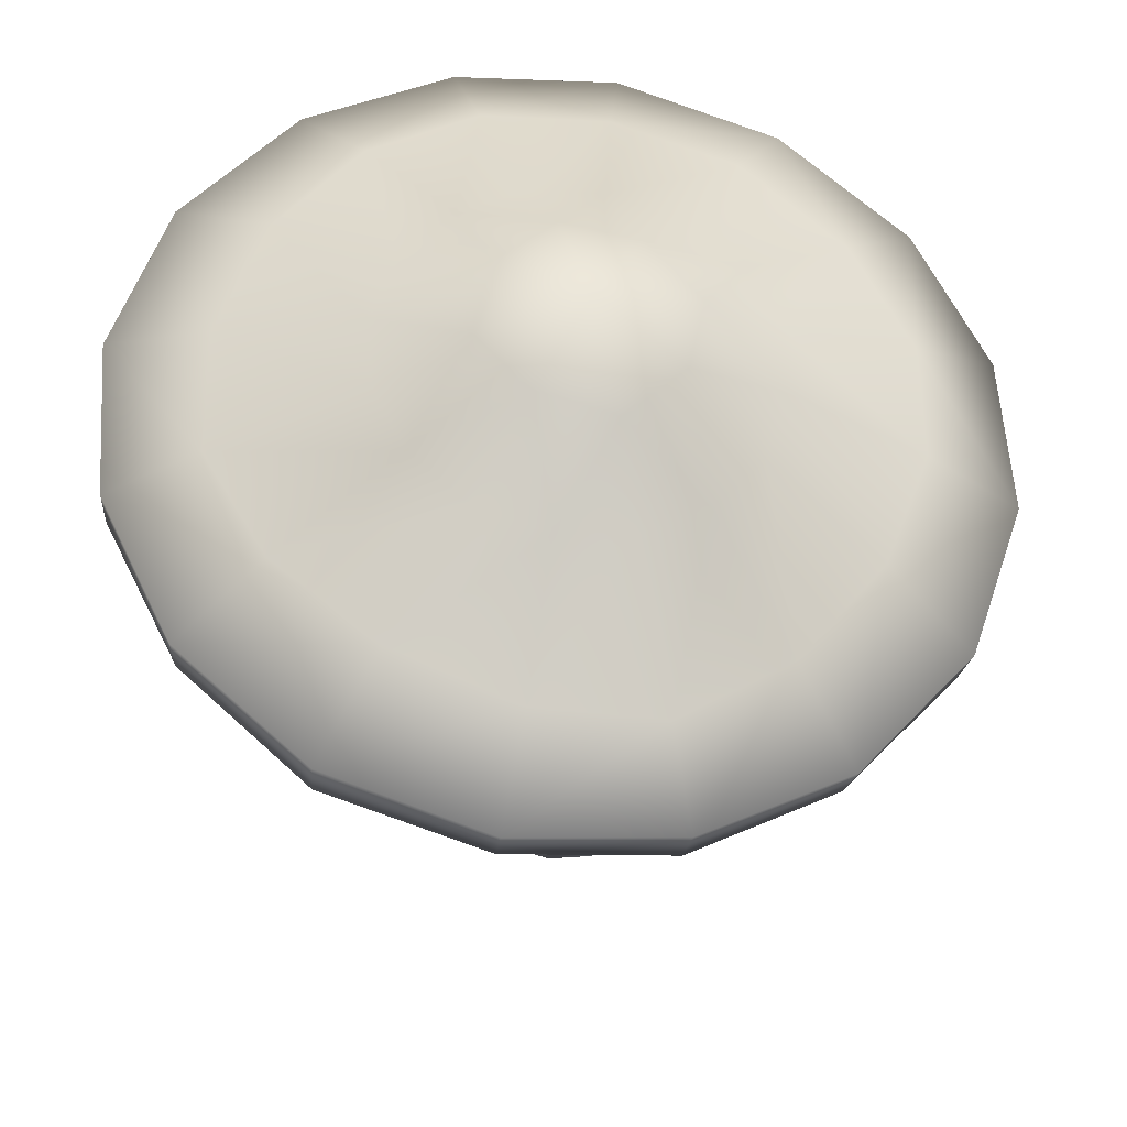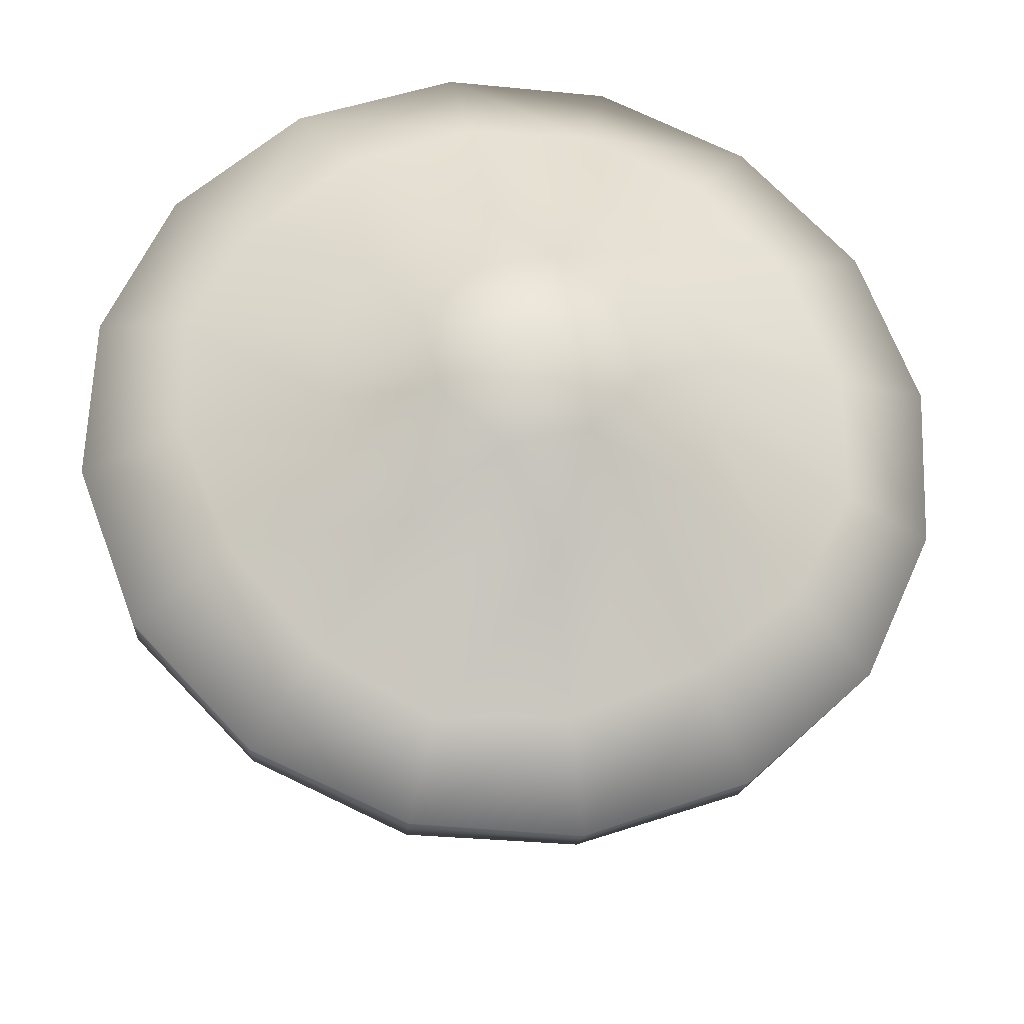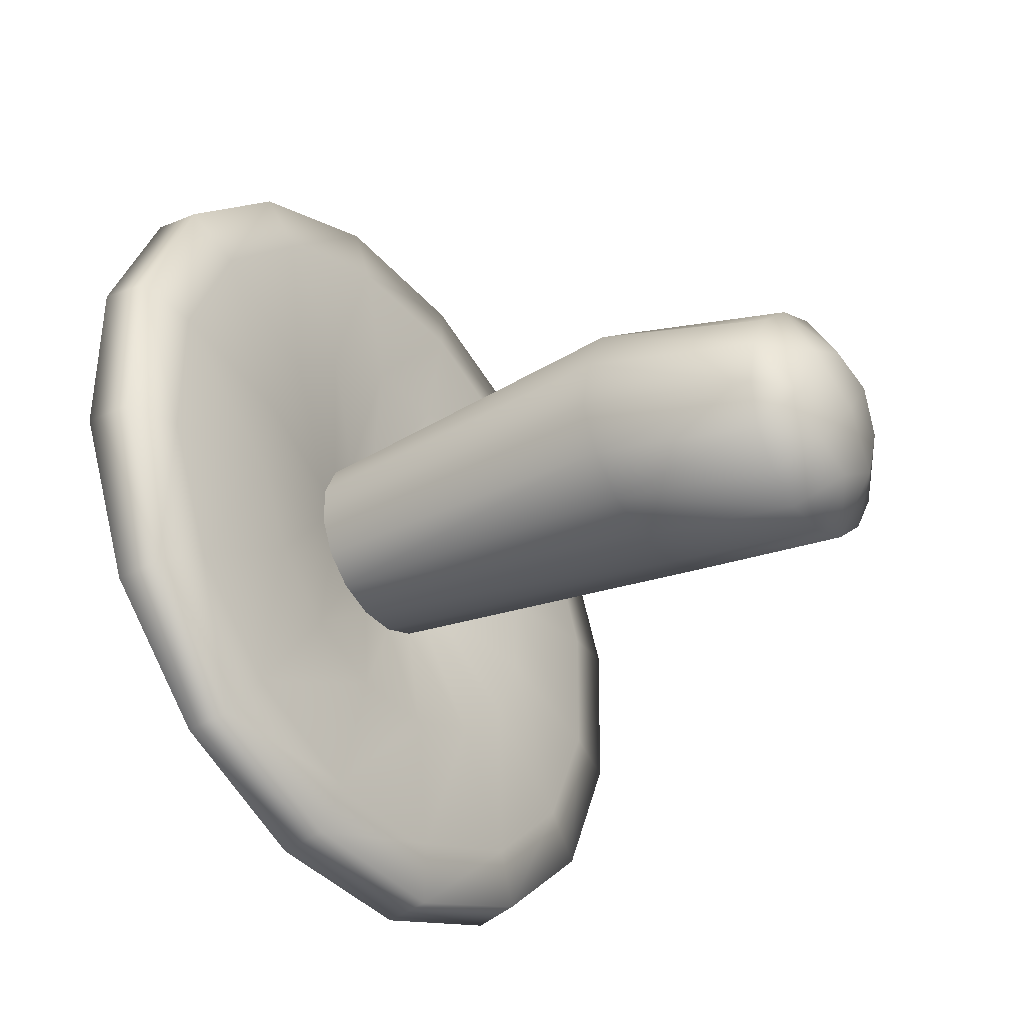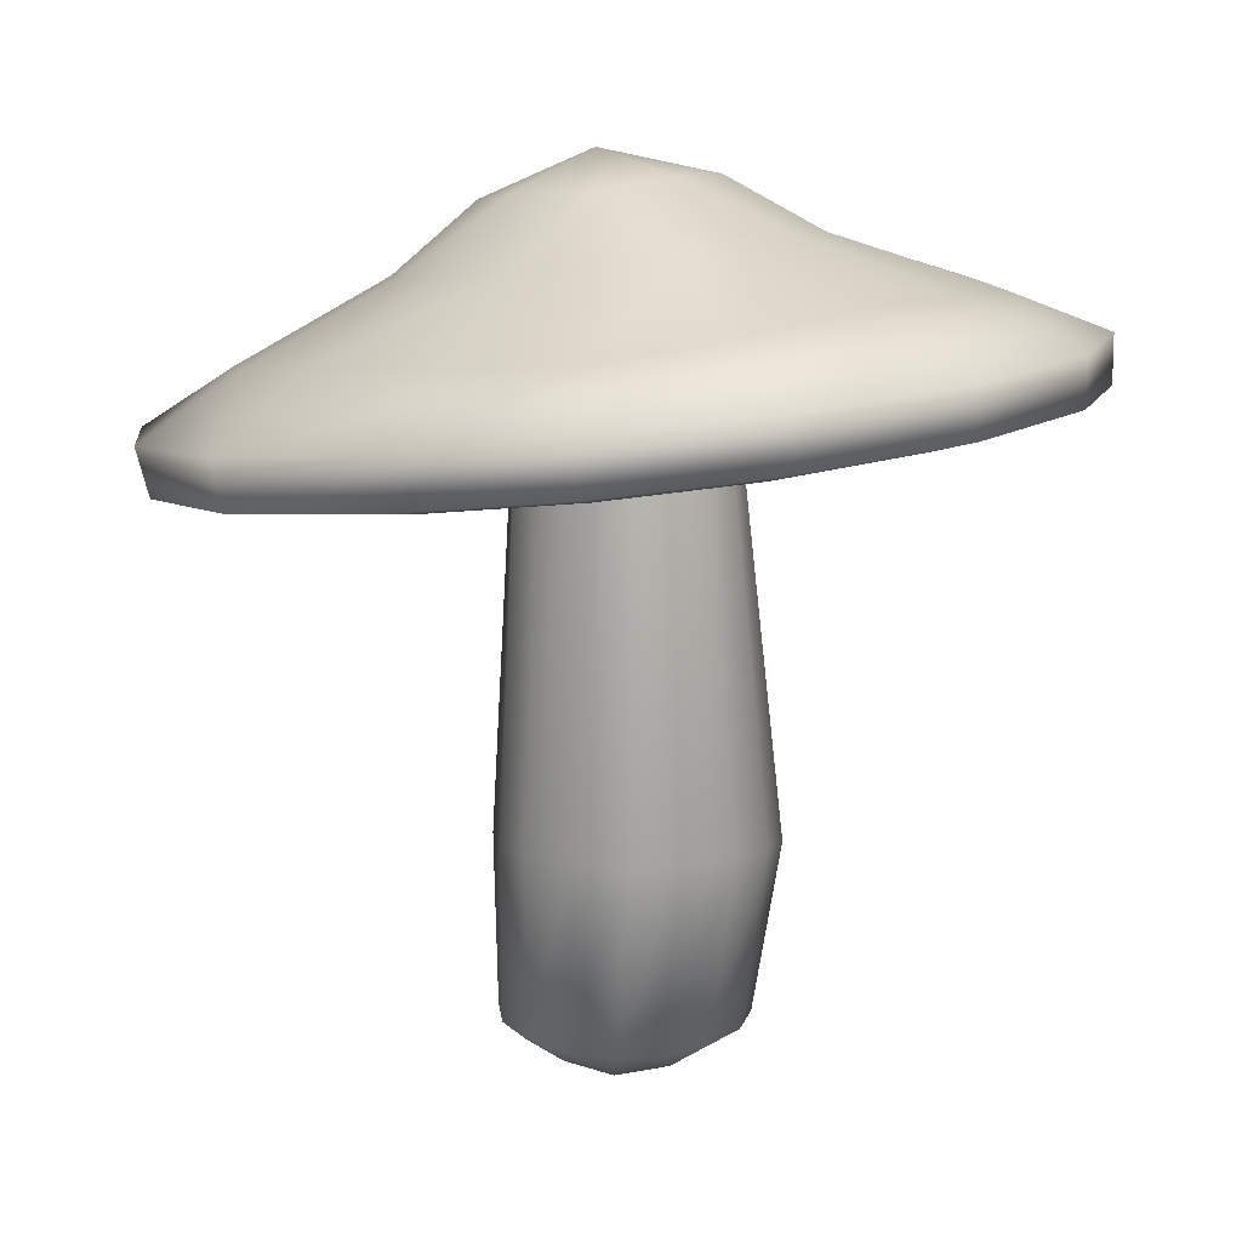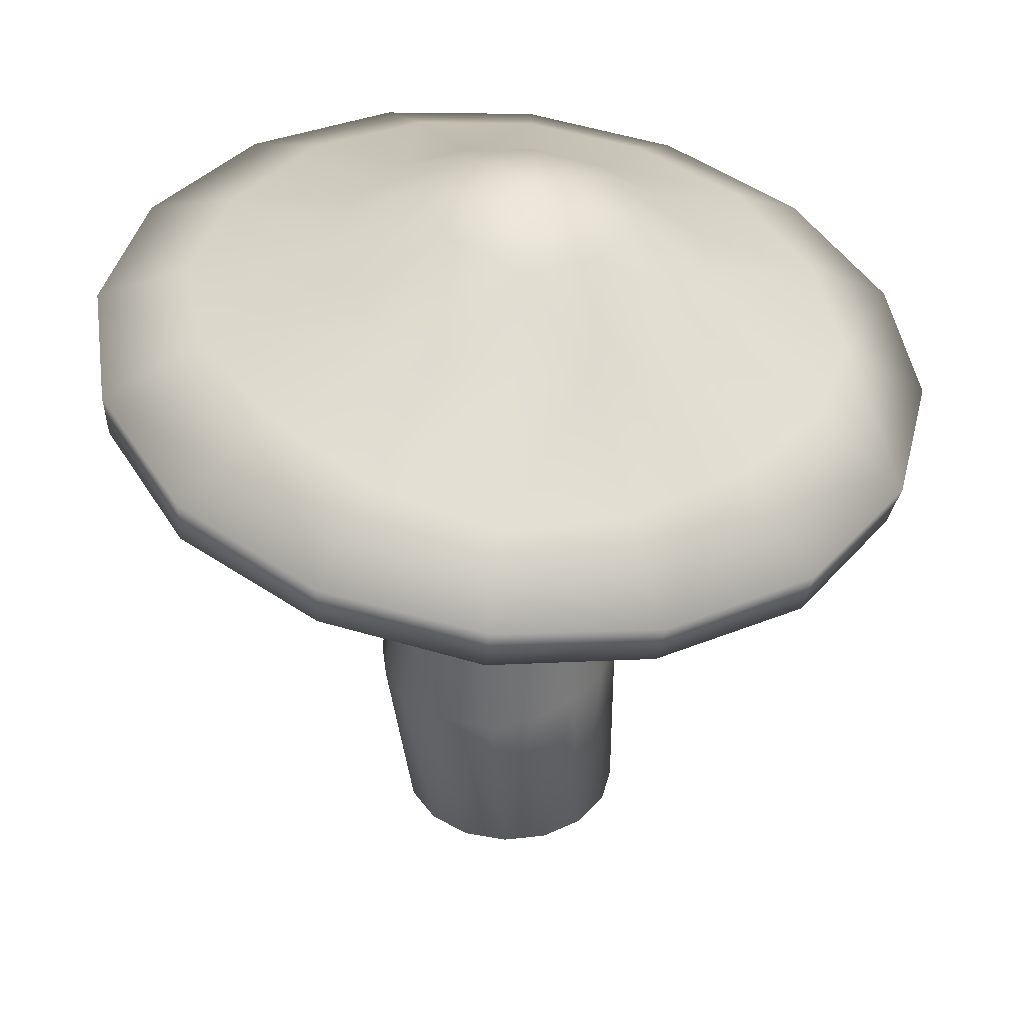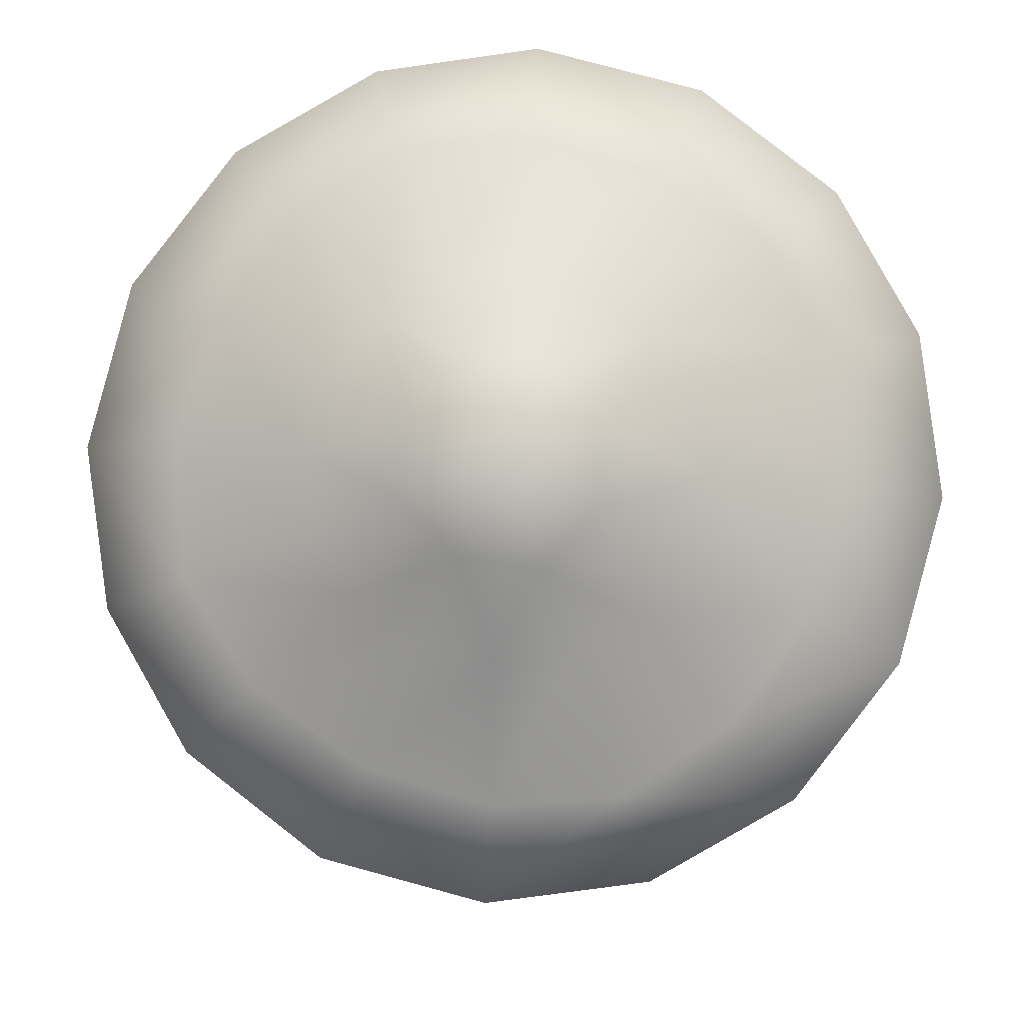
<metadata>
{"format":"obj","ext":"obj","renderer":"f3d","projection":"perspective","resolution":1024,"background":"white","views":[{"elev":54.8,"azim":119.9,"up":"+Y"},{"elev":68.7,"azim":58.4,"up":"+Y"},{"elev":-24.6,"azim":-53.4,"up":"+Z"},{"elev":15.2,"azim":-40.6,"up":"+Y"},{"elev":37.0,"azim":137.5,"up":"+Y"},{"elev":79.4,"azim":-153.4,"up":"+Y"}]}
</metadata>
<code>
g hroomA2_Lod1_01
v -0.8988 -1.185 0.1343
v -5.302 -0.1991 4.584
v -7.091 0.1825 0.1343
v -8.002 3.267 7.815
v -10.33 3.267 4.361
v -11.19 3.267 0.1343
v -10.33 3.267 -4.093
v -8.002 3.267 -7.546
v -5.008 -0.1446 -4.317
v -0.6641 -0.03557 6.429
v -0.3211 3.267 11
v -4.548 3.267 10.14
v 3.694 -0.2047 4.459
v -0.6641 -0.03557 6.429
v 7.36 3.267 7.815
v 3.906 3.267 10.14
v -0.3211 3.267 11
v 5.202 -0.2227 0.1343
v 10.54 3.267 0.1343
v 9.689 3.267 4.361
v 3.756 -0.213 -4.316
v 7.36 3.267 -7.546
v 9.689 3.267 -4.093
v -0.6368 -0.008314 -6.161
v -0.3211 3.267 -10.73
v 3.906 3.267 -9.876
v -4.548 3.267 -9.876
v -18.79 67.81 -1.114
v -17.4 68.79 5.705
v -10.46 73.75 -1.927
v -13.62 69.64 11.27
v -8.251 74.35 5.082
v -1.308 76.68 -2.321
v -17.38 66.89 -7.937
v -8.231 72.41 -8.827
v -13.58 66.2 -13.52
v -7.997 70.28 15.02
v -1.114 70.61 16.39
v -1.246 75.21 7.203
v 5.773 70.56 15
v 11.4 70.16 11.24
v 5.788 74.64 5.062
v 15.21 69.46 5.658
v 16.61 68.54 -1.164
v 7.996 74.13 -1.953
v 15.23 67.56 -7.983
v 11.44 66.71 -13.55
v 5.808 72.7 -8.847
v 5.819 66.07 -17.3
v -1.064 65.74 -18.67
v -1.219 72.67 -11.08
v -7.95 65.79 -17.28
v -11.74 20.66 6.956
v -12.79 20.58 2.192
v -9.311 20.7 11
v -7.387 55.6 7.23
v -9.374 55.15 4.308
v -10.1 54.64 0.7288
v -11.74 19.97 -2.45
v -9.364 54.16 -2.852
v -7.368 53.79 -5.78
v -9.327 19.42 -6.38
v -5.168 20.63 13.21
v -0.3069 20.48 14.04
v -0.8248 56.11 9.917
v -4.437 55.94 9.199
v 4.372 19.82 12.9
v -0.3069 20.48 14.04
v 8.335 19.07 10.39
v 5.745 55.87 7.211
v 2.79 56.08 9.188
v -0.8248 56.11 9.917
v 11.05 19.32 6.656
v 12.41 19.52 2.209
v 8.476 55.02 0.7024
v 7.741 55.51 4.283
v 11.2 19.21 -2.562
v 8.632 18.93 -6.618
v 5.764 54.06 -5.799
v 7.751 54.51 -2.876
v 4.57 19.14 -8.799
v -0.2108 19.43 -9.618
v -0.7984 53.55 -8.486
v 2.814 53.73 -7.767
v -5.127 19.38 -8.68
v -4.413 53.58 -7.757
v -10.1 54.64 0.7288
v -9.374 55.15 4.308
v -19.96 53.22 9.03
v -21.6 52.26 1.005
v -15.41 54.02 15.54
v -7.387 55.6 7.23
v -24.5 55.62 24.5
v -31.67 54 13.96
v -34.29 52.15 1.04
v -19.93 51 -6.928
v -9.364 54.16 -2.852
v -31.63 50.41 -11.88
v -24.43 49.09 -22.45
v -15.35 50.01 -13.36
v -7.368 53.79 -5.78
v -4.437 55.94 9.199
v -8.889 54.76 19.87
v -0.8411 55.13 21.32
v -0.8248 56.11 9.917
v -0.8179 57.46 34.2
v -13.85 56.82 31.61
v 2.79 56.08 9.188
v 7.212 55.08 19.78
v 13.75 54.6 15.37
v 5.745 55.87 7.211
v 22.89 56.59 24.43
v 12.23 57.36 31.57
v 7.741 55.51 4.283
v 18.3 53.8 8.94
v 19.94 52.74 1.007
v 8.476 55.02 0.7024
v 32.75 53.53 0.9447
v 30.09 55.27 13.87
v 7.751 54.51 -2.876
v 18.45 51.59 -6.991
v 14.05 50.6 -13.48
v 5.764 54.06 -5.799
v 22.96 50.07 -22.52
v 30.13 51.68 -11.97
v 2.814 53.73 -7.767
v 7.443 49.86 -17.83
v -0.6873 49.48 -19.31
v -0.7984 53.55 -8.486
v -0.7225 48.23 -32.21
v 12.31 48.86 -29.62
v -4.413 53.58 -7.757
v -8.777 49.53 -17.77
v -13.77 48.32 -29.58
v -36.87 55.16 15.98
v -40.12 53 0.9142
v -28.64 57.06 28.45
v -29.06 61.3 28.2
v -37.58 59.38 15.67
v -40.69 57.18 0.3318
v -36.83 50.97 -14.16
v -37.54 55.11 -15.02
v -28.98 53.55 -27.57
v -28.56 49.41 -26.65
v -16.05 58.46 36.6
v -0.8462 59.22 39.83
v -0.9341 63.48 39.72
v -16.42 62.73 36.64
v 14.37 59.08 36.56
v 26.98 58.21 28.37
v 27.23 62.46 28.12
v 14.56 63.37 36.6
v 35.25 56.64 15.87
v 38.54 54.62 0.8023
v 38.94 58.82 0.2185
v 35.78 60.89 15.57
v 35.29 52.45 -14.26
v 27.06 50.55 -26.73
v 27.31 54.7 -27.65
v 35.83 56.62 -15.12
v 14.47 49.15 -34.89
v -0.7343 48.39 -38.11
v -0.8208 52.52 -39.17
v 14.66 53.27 -36.09
v -15.95 48.53 -34.84
v -16.31 52.63 -36.05
v -40.69 57.18 0.3318
v -37.58 59.38 15.67
v -29.11 63.89 11.67
v -31.08 62.77 -0.431
v -23.23 64.81 21.75
v -29.06 61.3 28.2
v -29.08 60.55 -12.38
v -37.54 55.11 -15.02
v -23.17 58.69 -22.3
v -28.98 53.55 -27.57
v -16.42 62.73 36.64
v -13.15 66.42 27.48
v -1.03 67.53 29.34
v -0.9341 63.48 39.72
v 14.56 63.37 36.6
v 11.12 66.92 27.45
v 21.24 65.73 21.68
v 27.23 62.46 28.12
v 35.78 60.89 15.57
v 27.12 65.05 11.59
v 29.11 64.01 -0.5167
v 38.94 58.82 0.2185
v 35.83 56.62 -15.12
v 27.16 61.71 -12.46
v 21.3 59.61 -22.37
v 27.31 54.7 -27.65
v 14.66 53.27 -36.09
v 11.2 59.18 -28.26
v -0.9442 59.25 -30.29
v -0.8208 52.52 -39.17
v -16.31 52.63 -36.05
v -13.07 58.68 -28.23
f 173 174 167
f 175 176 174
f 41 183 43
f 186 43 183
f 43 186 44
f 187 44 186
f 44 187 46
f 190 46 187
f 46 190 47
f 191 47 190
f 47 191 49
f 194 49 191
f 49 194 50
f 195 50 194
f 50 195 52
f 198 52 195
f 52 198 36
f 175 36 198
f 36 175 173
f 174 173 175
f 48 47 49
f 47 48 46
f 45 46 48
f 46 45 44
f 43 44 45
f 49 51 48
f 48 33 45
f 42 45 33
f 45 42 43
f 41 43 42
f 42 40 41
f 40 42 39
f 33 39 42
f 39 33 32
f 30 32 33
f 32 30 29
f 28 29 30
f 39 38 40
f 38 39 37
f 32 37 39
f 37 32 31
f 29 31 32
f 48 51 33
f 35 33 51
f 33 35 30
f 34 30 35
f 30 34 28
f 170 28 34
f 28 170 29
f 169 29 170
f 29 169 31
f 171 31 169
f 31 171 37
f 178 37 171
f 37 178 38
f 179 38 178
f 38 179 40
f 182 40 179
f 40 182 41
f 183 41 182
f 49 50 51
f 52 51 50
f 51 52 35
f 36 35 52
f 35 36 34
f 173 34 36
f 34 173 170
f 167 170 173
f 170 167 169
f 168 169 167
f 169 168 171
f 172 171 168
f 171 172 178
f 177 178 172
f 178 177 179
f 180 179 177
f 179 180 182
f 181 182 180
f 182 181 183
f 184 183 181
f 183 184 186
f 185 186 184
f 186 185 187
f 188 187 185
f 187 188 190
f 189 190 188
f 190 189 191
f 192 191 189
f 191 192 194
f 193 194 192
f 194 193 195
f 196 195 193
f 195 196 198
f 197 198 196
f 198 197 175
f 176 175 197
f 136 140 142
f 140 136 139
f 135 139 136
f 139 135 138
f 137 138 135
f 138 137 148
f 145 148 137
f 148 145 147
f 146 147 145
f 147 146 152
f 149 152 146
f 152 149 151
f 150 151 149
f 151 150 156
f 153 156 150
f 156 153 155
f 154 155 153
f 155 154 160
f 141 142 143
f 142 141 136
f 95 136 141
f 136 95 135
f 94 135 95
f 135 94 137
f 93 137 94
f 137 93 145
f 107 145 93
f 145 107 146
f 106 146 107
f 146 106 149
f 113 149 106
f 149 113 150
f 112 150 113
f 150 112 153
f 119 153 112
f 153 119 154
f 91 93 89
f 93 91 107
f 103 107 91
f 107 103 106
f 104 106 103
f 106 104 113
f 109 113 104
f 113 109 112
f 110 112 109
f 112 110 119
f 115 119 110
f 119 115 118
f 116 118 115
f 118 116 125
f 121 125 116
f 125 121 124
f 122 124 121
f 124 122 131
f 88 89 87
f 89 88 91
f 92 91 88
f 91 92 103
f 102 103 92
f 103 102 104
f 105 104 102
f 104 105 109
f 108 109 105
f 109 108 110
f 111 110 108
f 110 111 115
f 114 115 111
f 115 114 116
f 117 116 114
f 116 117 121
f 120 121 117
f 121 120 122
f 118 154 119
f 154 118 157
f 125 157 118
f 157 125 158
f 124 158 125
f 158 124 161
f 131 161 124
f 161 131 162
f 130 162 131
f 162 130 165
f 134 165 130
f 165 134 144
f 99 144 134
f 144 99 98
f 96 98 99
f 98 96 90
f 87 90 96
f 90 87 89
f 127 131 122
f 131 127 130
f 128 130 127
f 130 128 134
f 133 134 128
f 134 133 99
f 100 99 133
f 99 100 96
f 97 96 100
f 96 97 87
f 123 122 120
f 122 123 127
f 126 127 123
f 127 126 128
f 129 128 126
f 128 129 133
f 132 133 129
f 133 132 100
f 101 100 132
f 100 101 97
f 157 160 154
f 160 157 159
f 158 159 157
f 159 158 164
f 161 164 158
f 164 161 163
f 162 163 161
f 163 162 166
f 165 166 162
f 166 165 143
f 144 143 165
f 143 144 141
f 98 141 144
f 141 98 95
f 90 95 98
f 95 90 94
f 89 94 90
f 94 89 93
f 72 68 71
f 67 71 68
f 71 67 70
f 69 70 67
f 70 69 76
f 73 76 69
f 76 73 75
f 74 75 73
f 75 74 80
f 77 80 74
f 80 77 79
f 78 79 77
f 79 78 84
f 81 84 78
f 84 81 83
f 82 83 81
f 83 82 86
f 85 86 82
f 68 17 67
f 16 67 17
f 67 16 69
f 15 69 16
f 69 15 73
f 20 73 15
f 73 20 74
f 19 74 20
f 74 19 77
f 23 77 19
f 77 23 78
f 22 78 23
f 78 22 81
f 26 81 22
f 81 26 82
f 25 82 26
f 82 25 85
f 27 85 25
f 18 19 20
f 19 18 23
f 21 23 18
f 23 21 22
f 26 22 21
f 25 26 24
f 21 24 26
f 24 21 1
f 18 1 21
f 1 18 13
f 20 13 18
f 13 20 15
f 1 9 24
f 27 24 9
f 24 27 25
f 8 27 9
f 15 16 13
f 14 13 16
f 13 14 1
f 17 14 16
f 85 27 62
f 8 62 27
f 62 8 7
f 9 7 8
f 7 9 3
f 1 3 9
f 3 1 2
f 10 2 1
f 2 10 12
f 11 12 10
f 12 11 64
f 86 85 61
f 62 61 85
f 61 62 59
f 7 59 62
f 59 7 6
f 3 6 7
f 6 3 5
f 2 5 3
f 5 2 4
f 12 4 2
f 4 12 63
f 64 63 12
f 63 64 65
f 59 60 61
f 60 59 54
f 6 54 59
f 54 6 53
f 5 53 6
f 53 5 55
f 4 55 5
f 55 4 63
f 54 58 60
f 58 54 57
f 53 57 54
f 57 53 56
f 55 56 53
f 56 55 66
f 63 66 55
f 66 63 65

</code>
